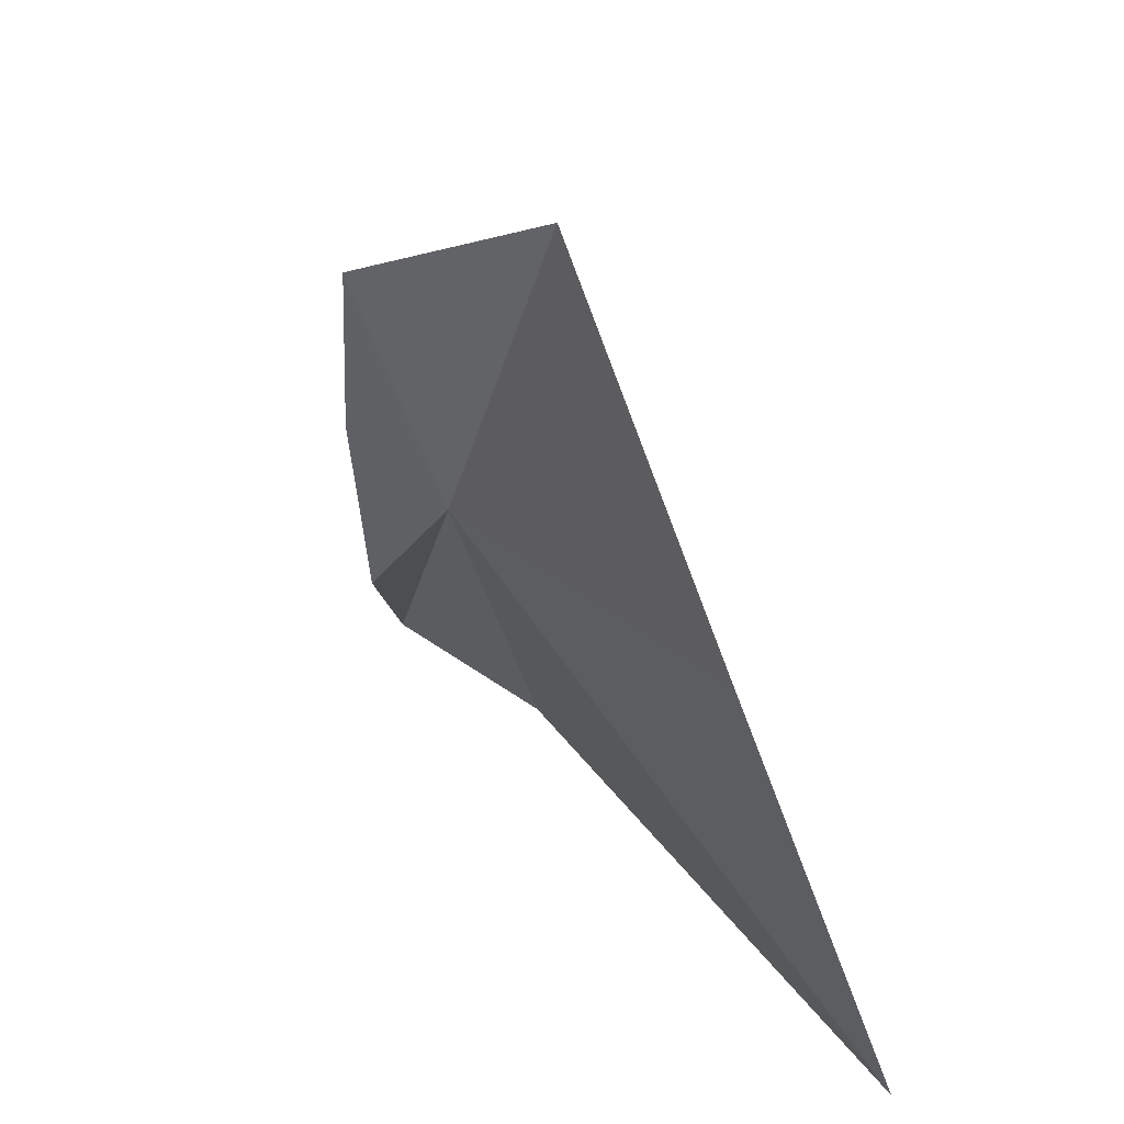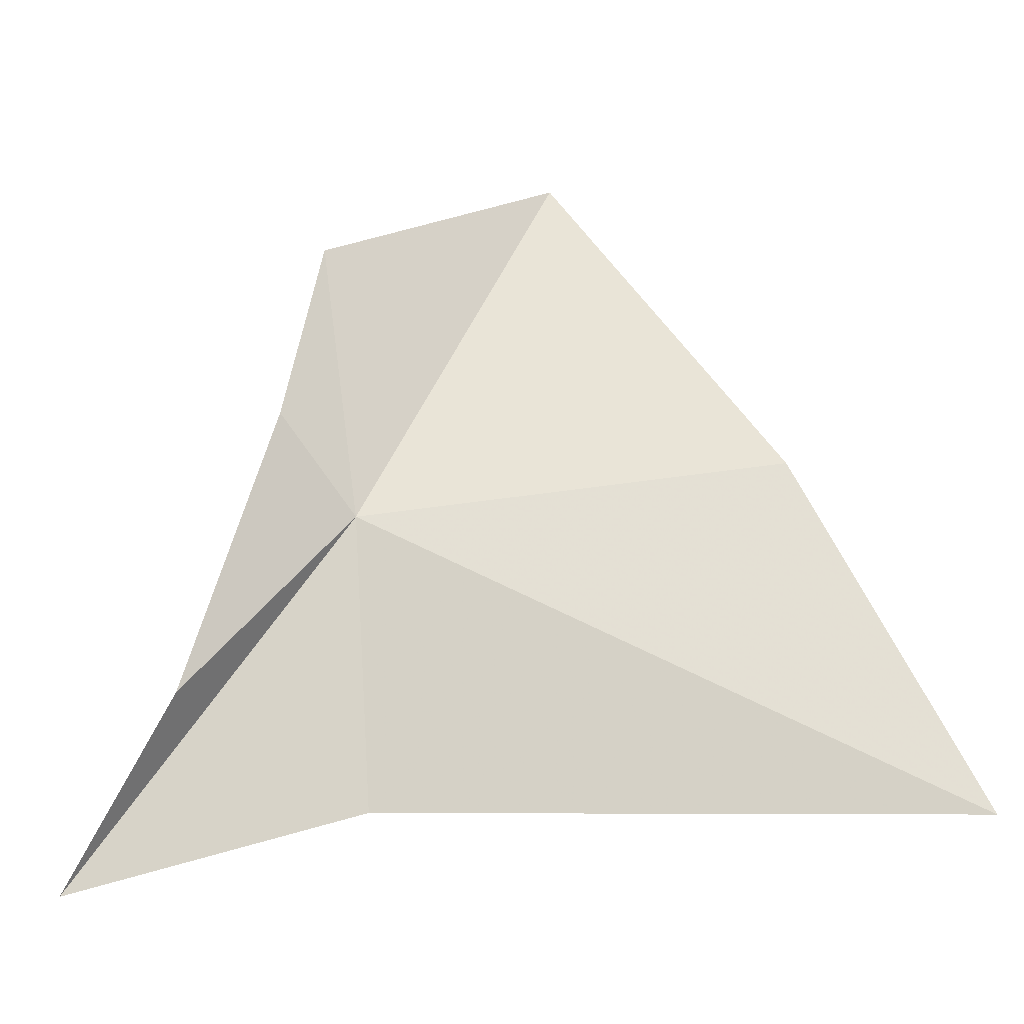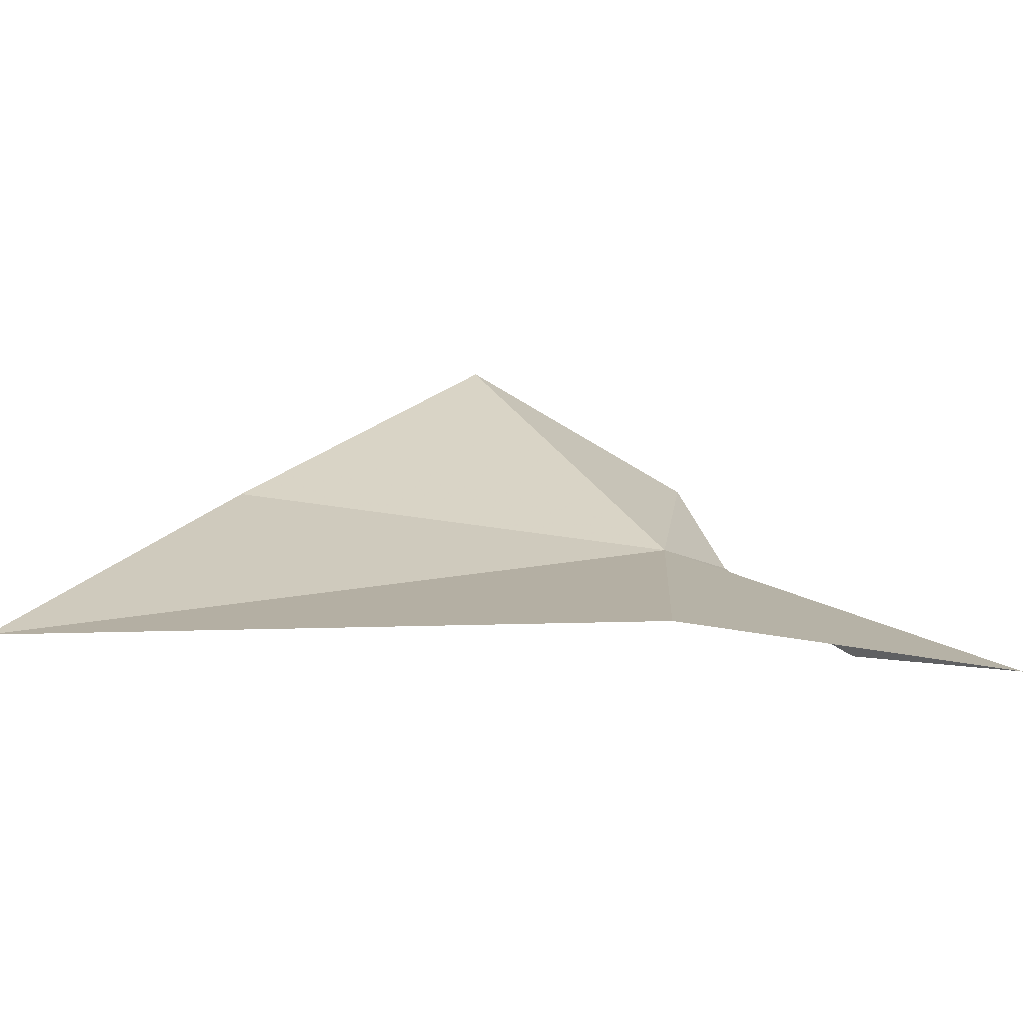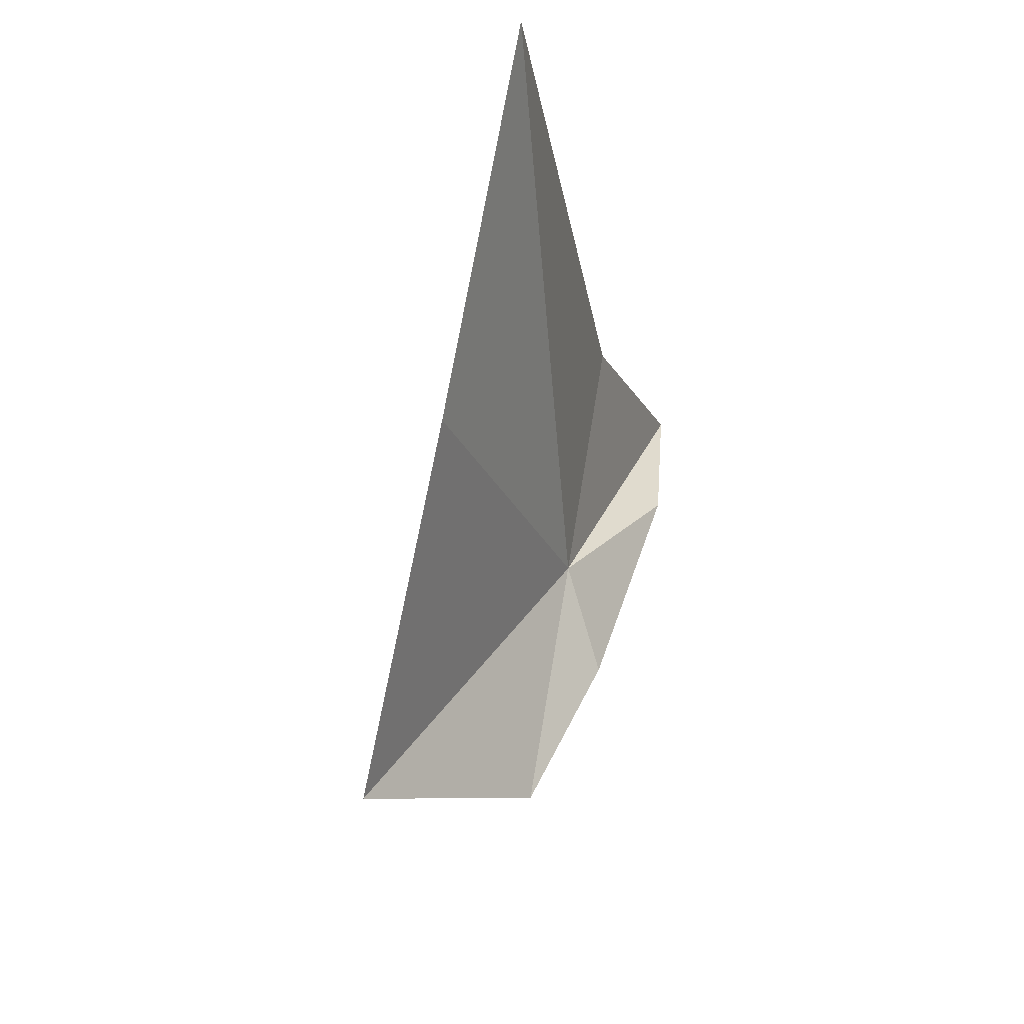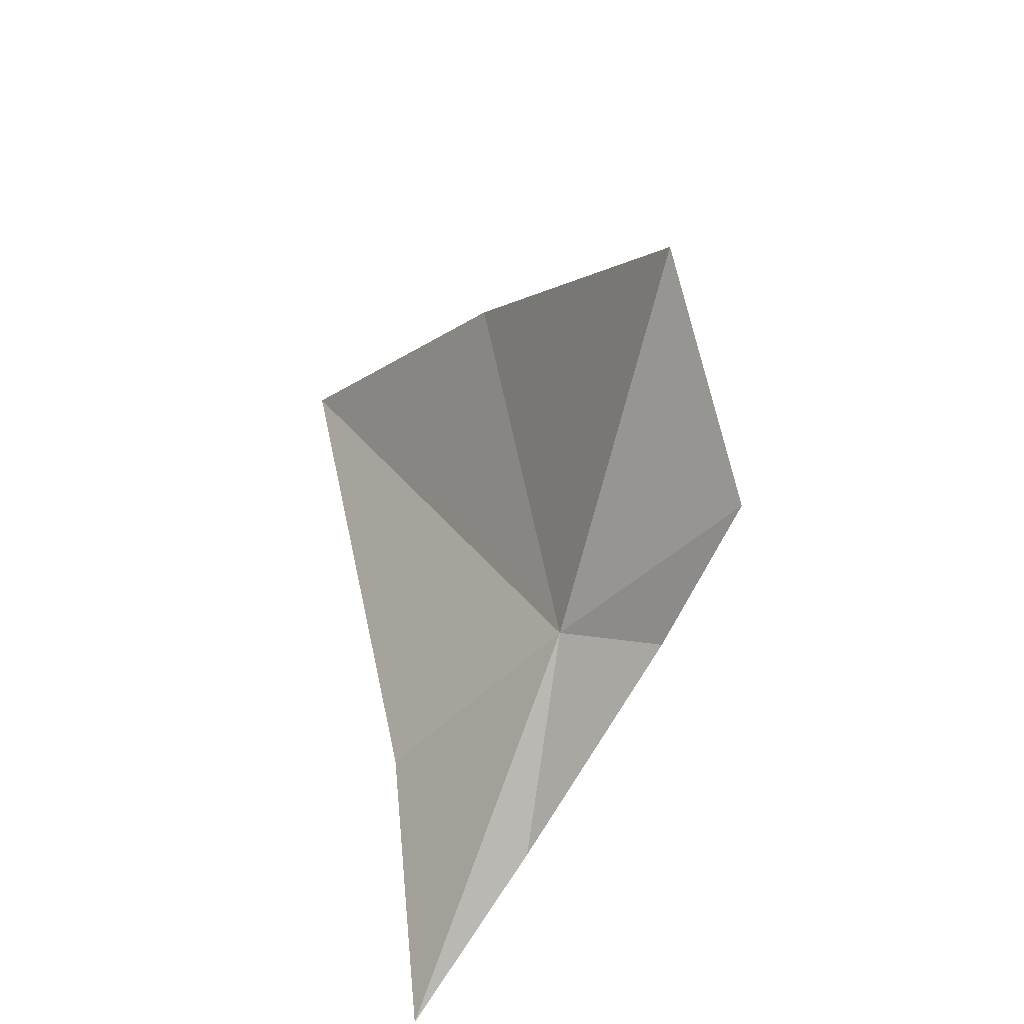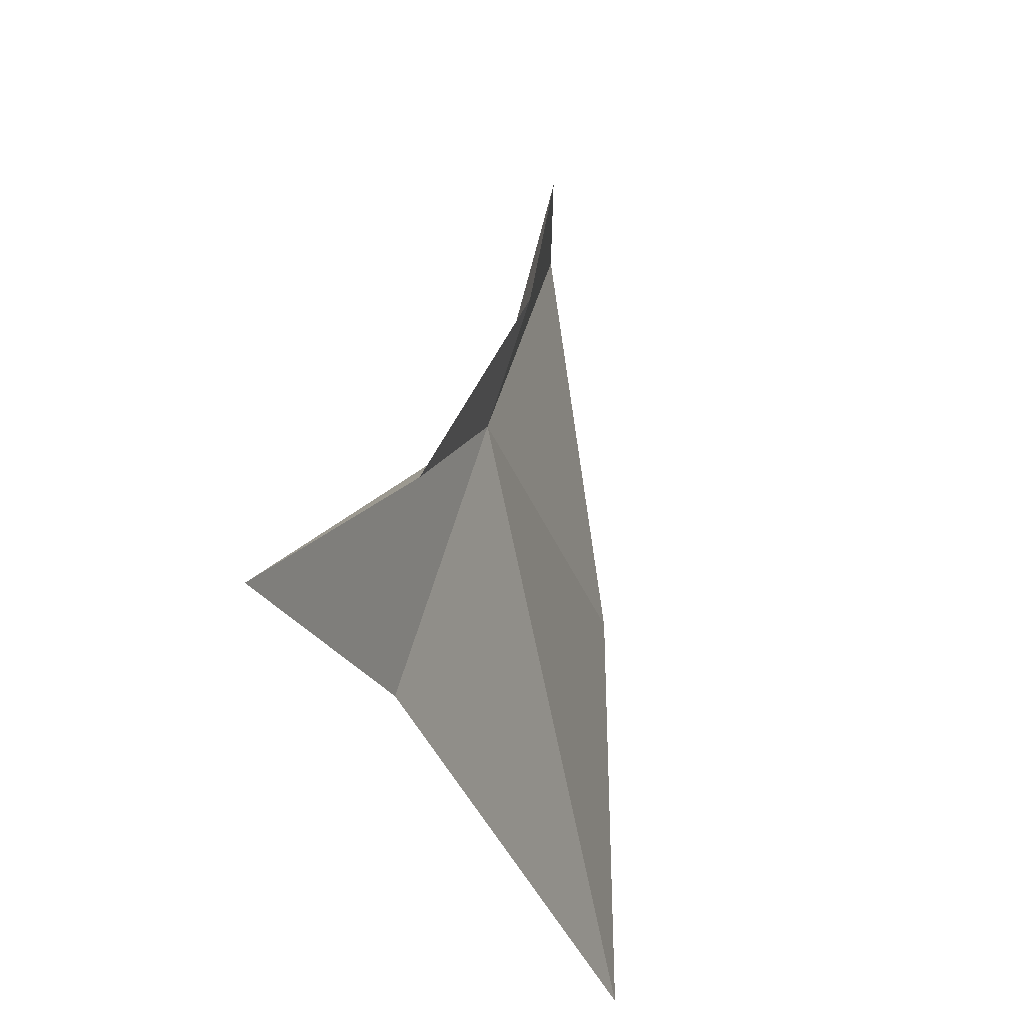
<metadata>
{"format":"obj","ext":"obj","renderer":"f3d","projection":"perspective","resolution":1024,"background":"white","views":[{"elev":36.1,"azim":160.6,"up":"+Z"},{"elev":-30.1,"azim":105.2,"up":"+Z"},{"elev":-60.6,"azim":-77.5,"up":"+Z"},{"elev":66.8,"azim":27.3,"up":"+Y"},{"elev":-44.0,"azim":-22.2,"up":"+Y"},{"elev":-38.6,"azim":33.0,"up":"+Z"}]}
</metadata>
<code>
v 14.49 7.934 17.5
v 13.8 10.88 23.66
v 12.63 14.34 18.53
v 11.14 16.89 12.96
v 15.77 7.105 18.74
v 15.82 7.713 21.63
v 15.09 5.455 14.55
v 14.07 3.395 11.96
v 13.08 7.817 13.2
f 1 4 3
f 1 6 5
f 1 5 7
f 1 7 8
f 1 8 9
f 1 9 4
f 1 2 6
f 1 3 2

</code>
